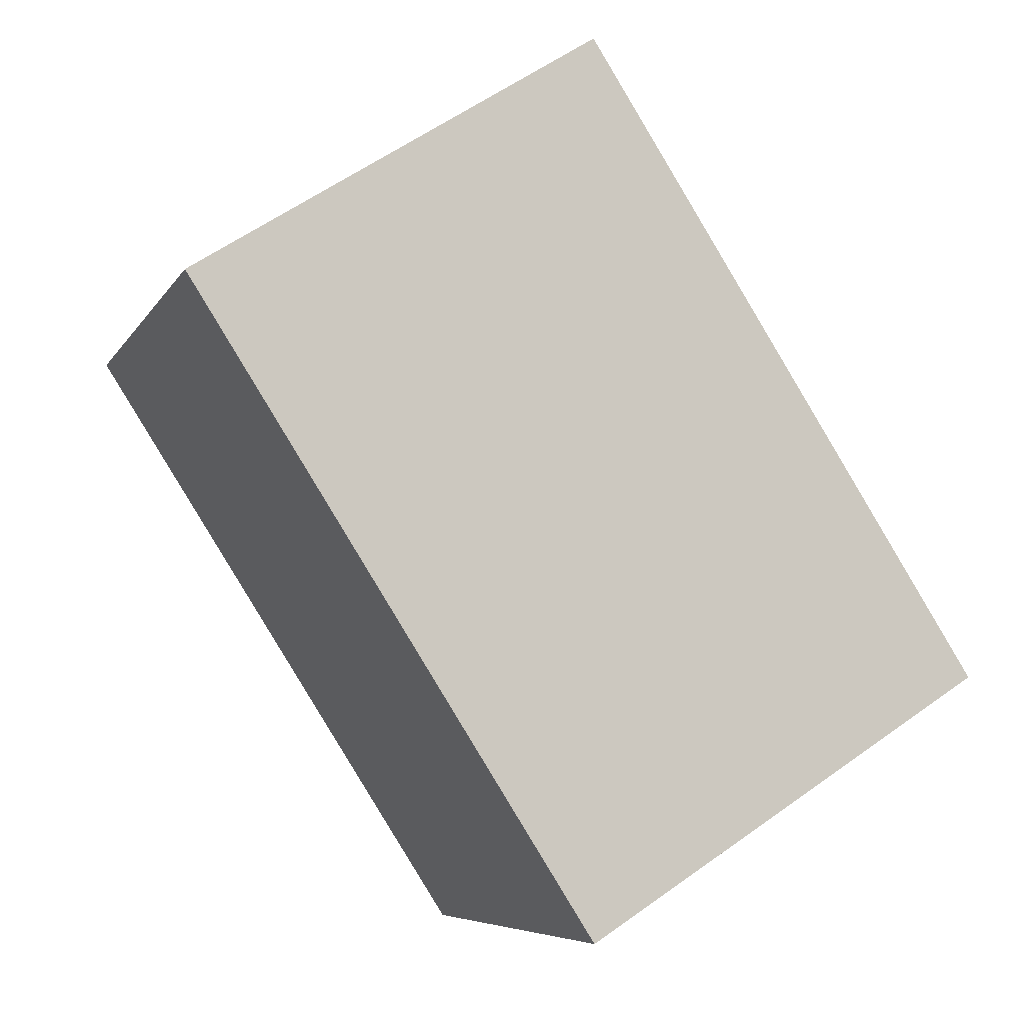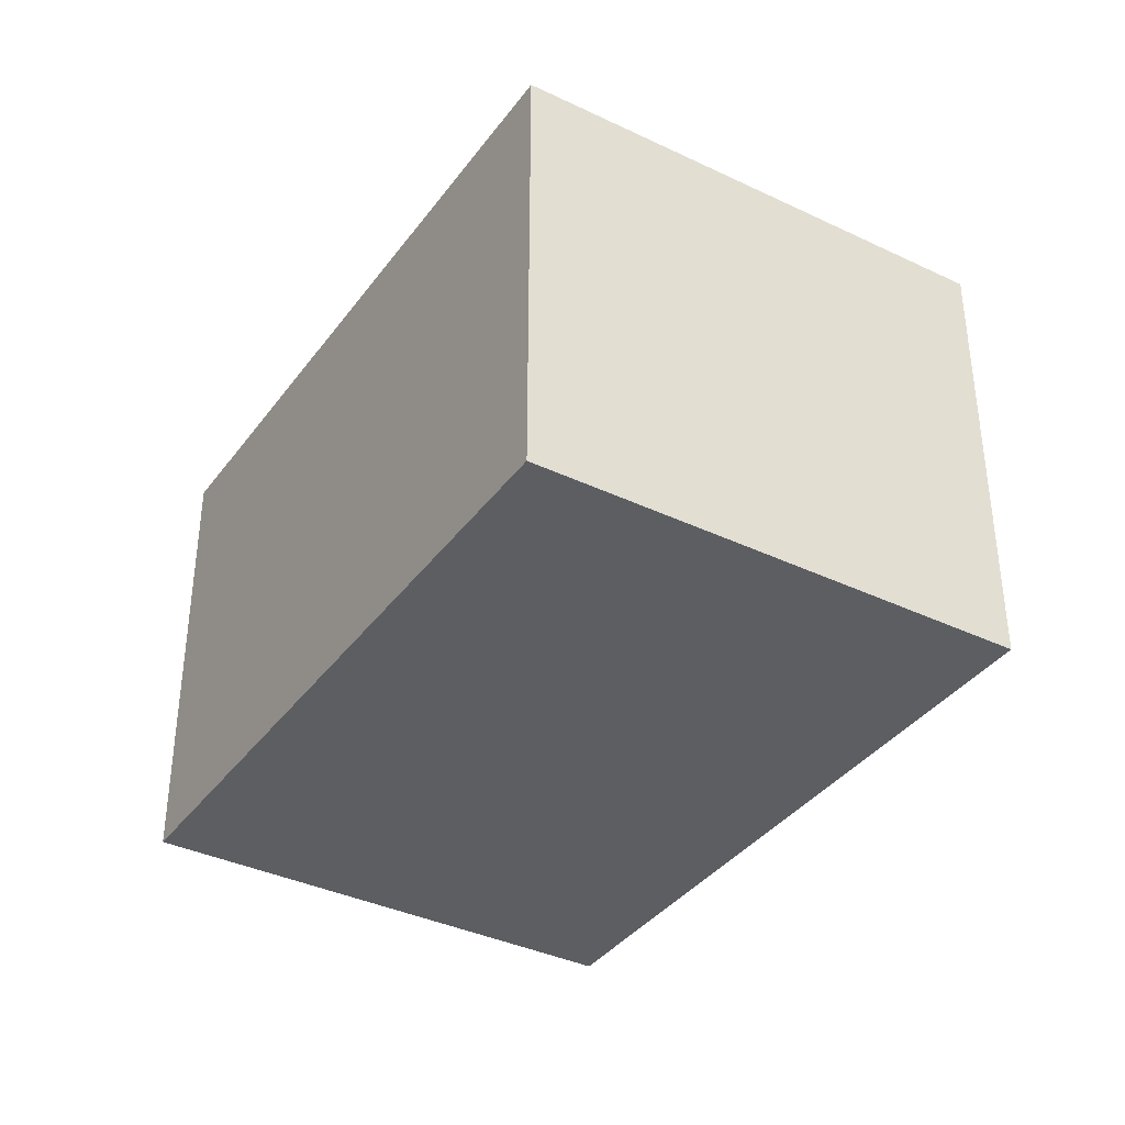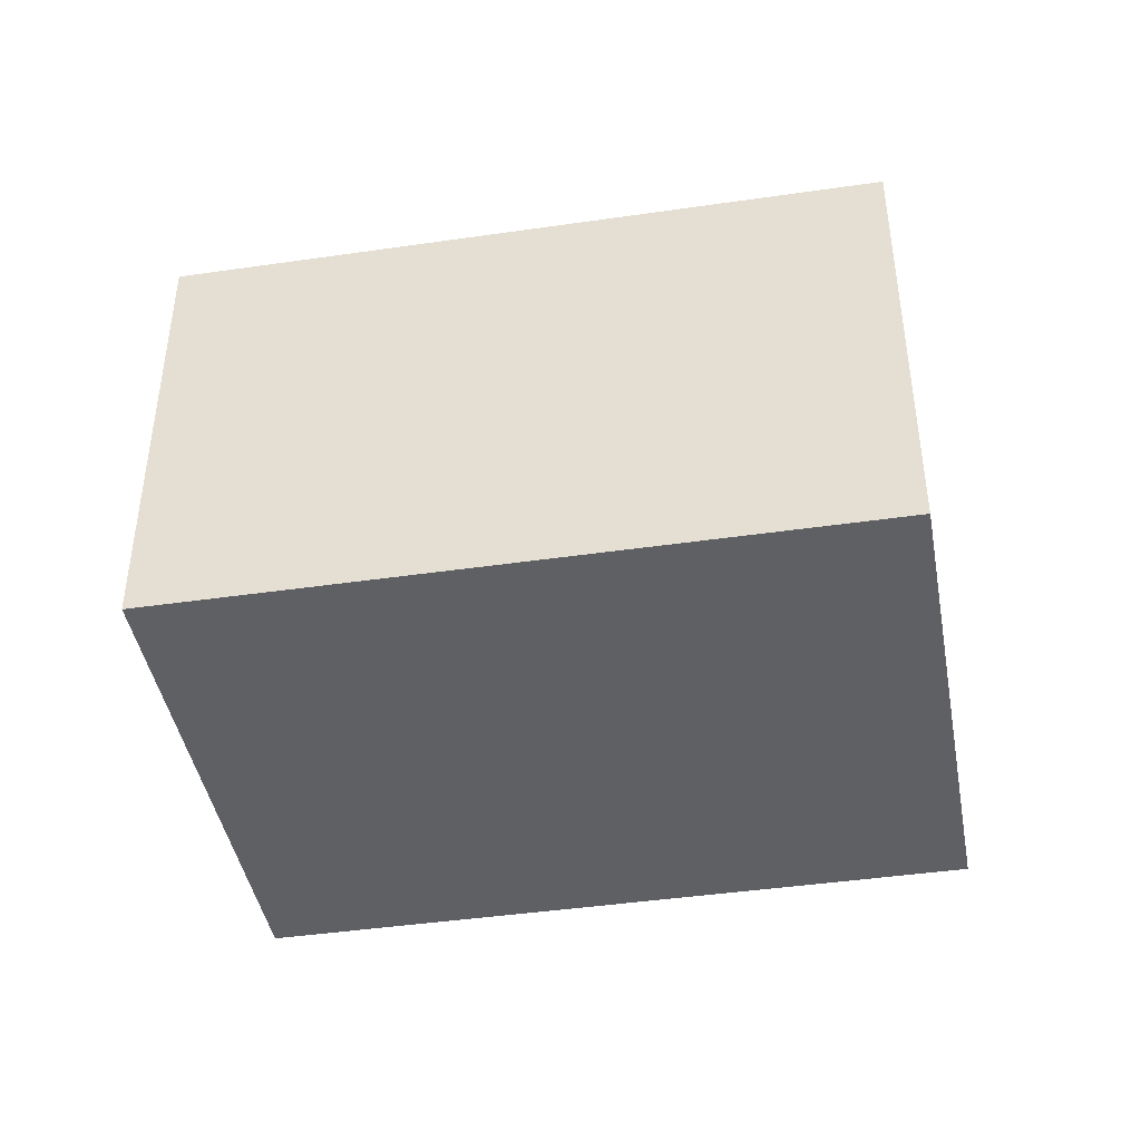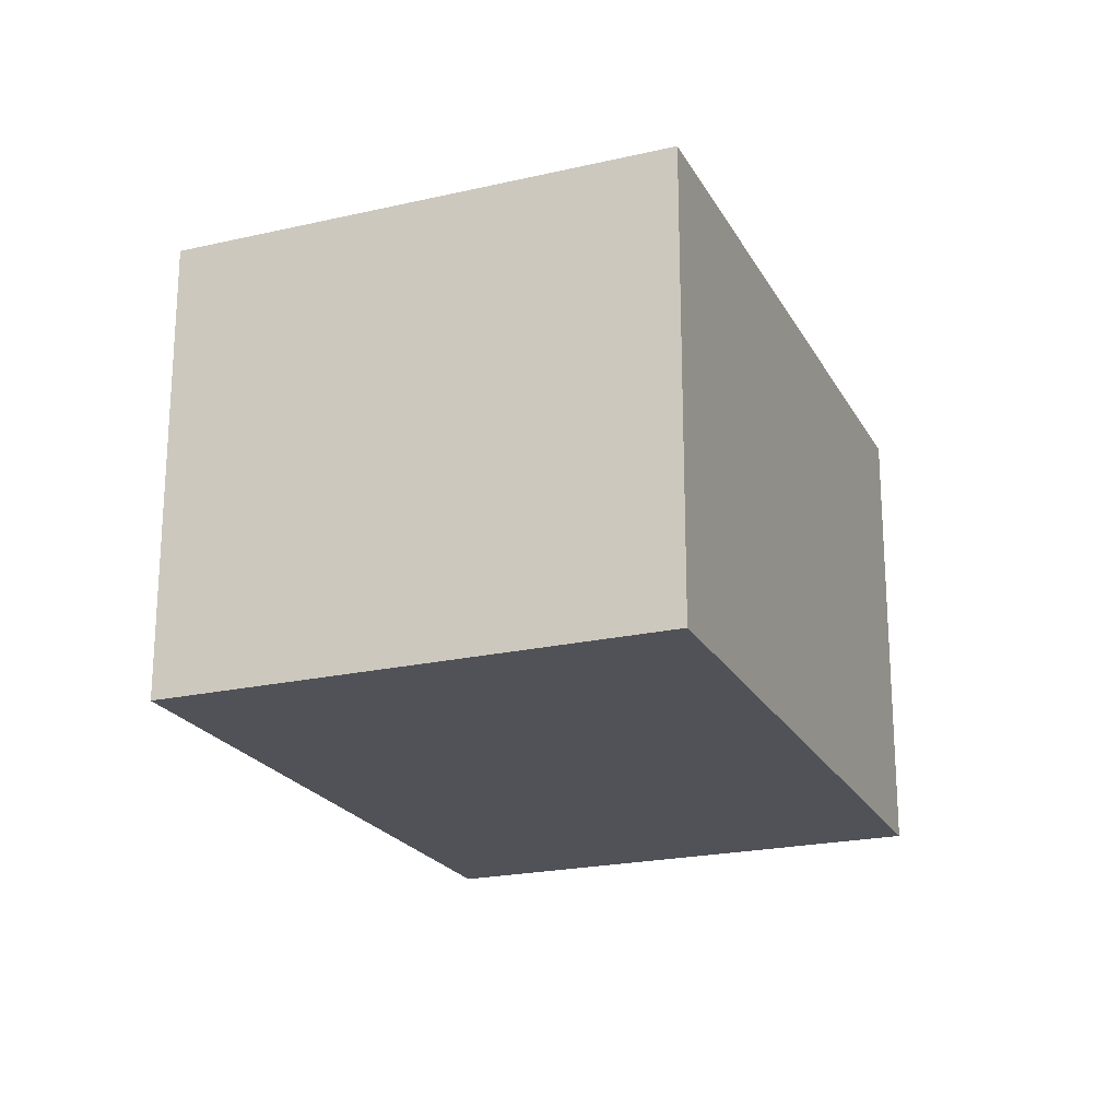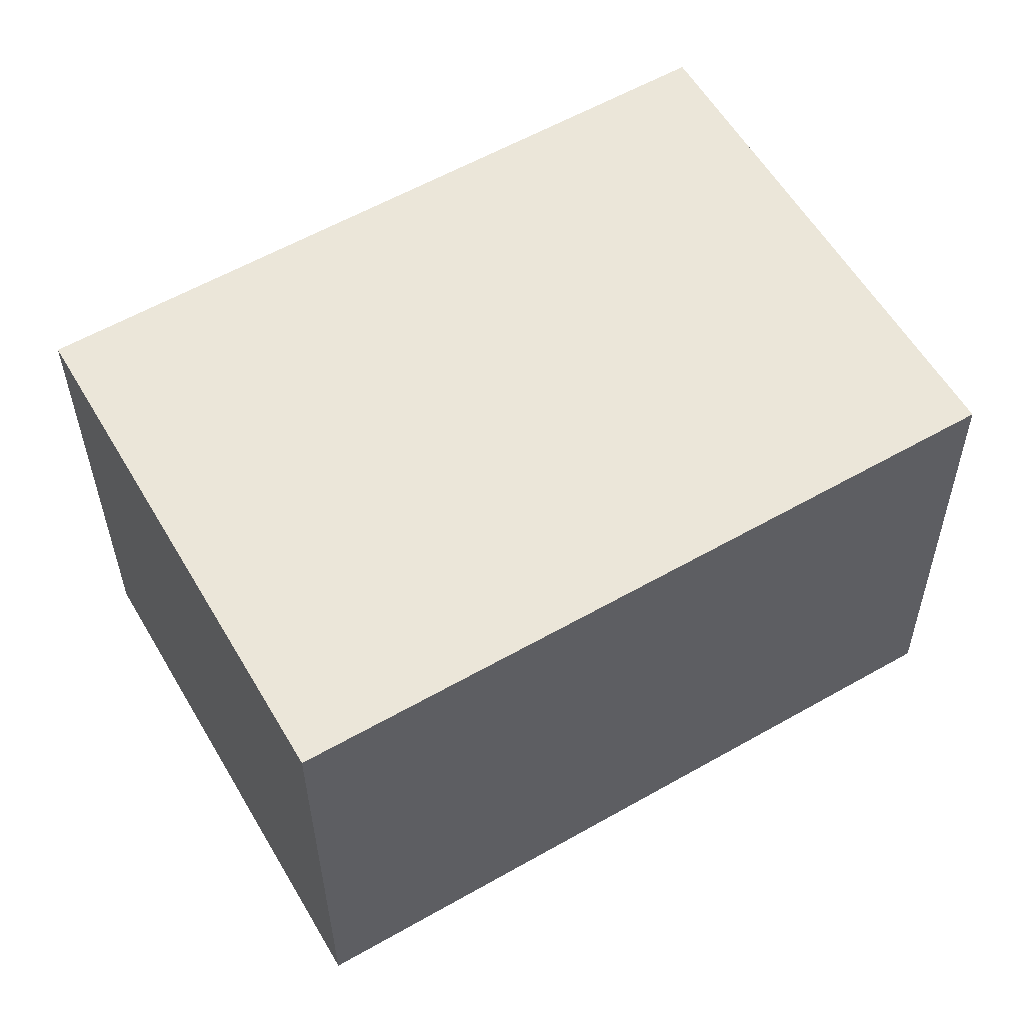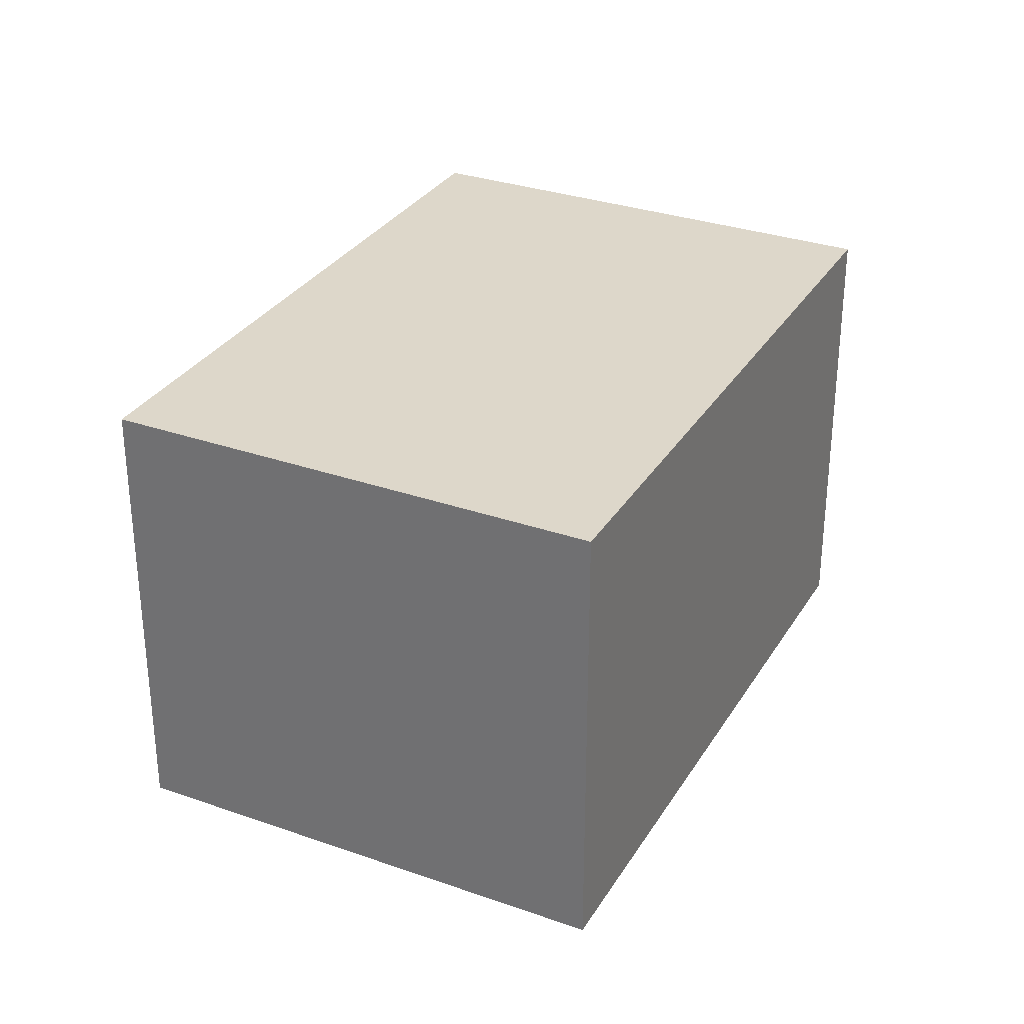
<metadata>
{"format":"obj","ext":"obj","renderer":"f3d","projection":"perspective","resolution":1024,"background":"white","views":[{"elev":58.6,"azim":53.4,"up":"+Z"},{"elev":-37.5,"azim":88.6,"up":"+Y"},{"elev":-43.5,"azim":40.3,"up":"+Y"},{"elev":-21.5,"azim":-37.8,"up":"+Y"},{"elev":-32.7,"azim":-179.6,"up":"+Z"},{"elev":30.9,"azim":-33.2,"up":"+Y"}]}
</metadata>
<code>
v  0 2.278 1.395e-16
v  4.321 2.278 0.397
v  3.05 2.278 -1.804
v  1.271 2.278 2.201
v  3.05 1.105e-16 -1.804
v  0 0 0
v  1.271 -1.348e-16 2.201
v  4.321 -2.431e-17 0.397
g defaultobject
f 1 2 3
f 2 1 4
f 5 1 3
f 1 5 6
f 6 4 1
f 4 6 7
f 7 2 4
f 2 7 8
f 8 3 2
f 3 8 5
f 8 6 5
f 6 8 7

</code>
